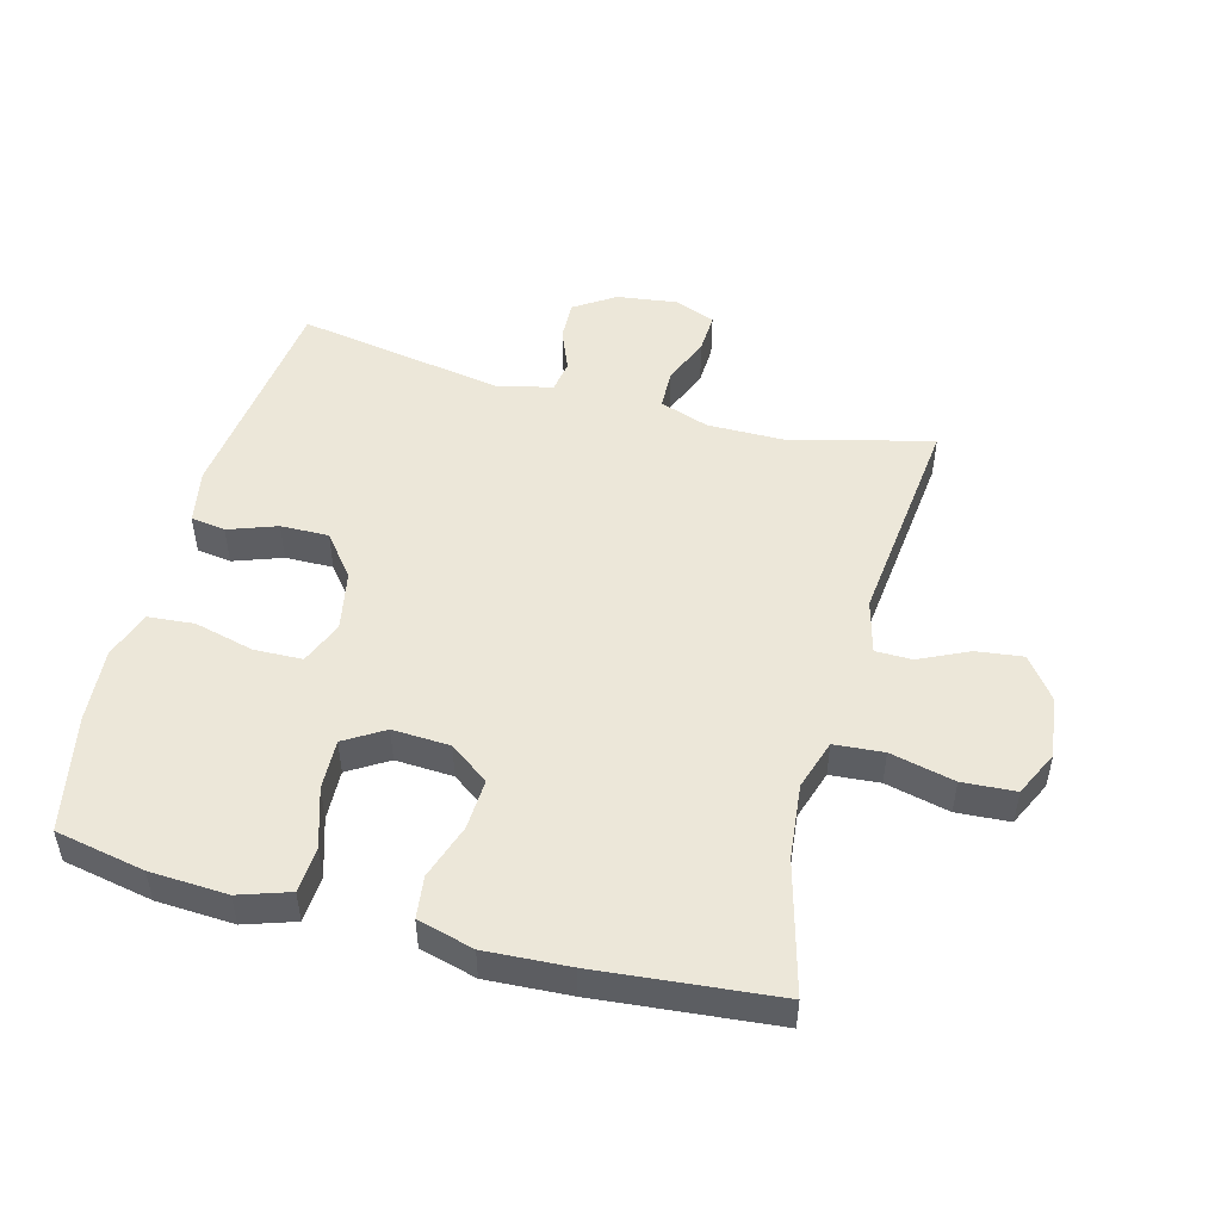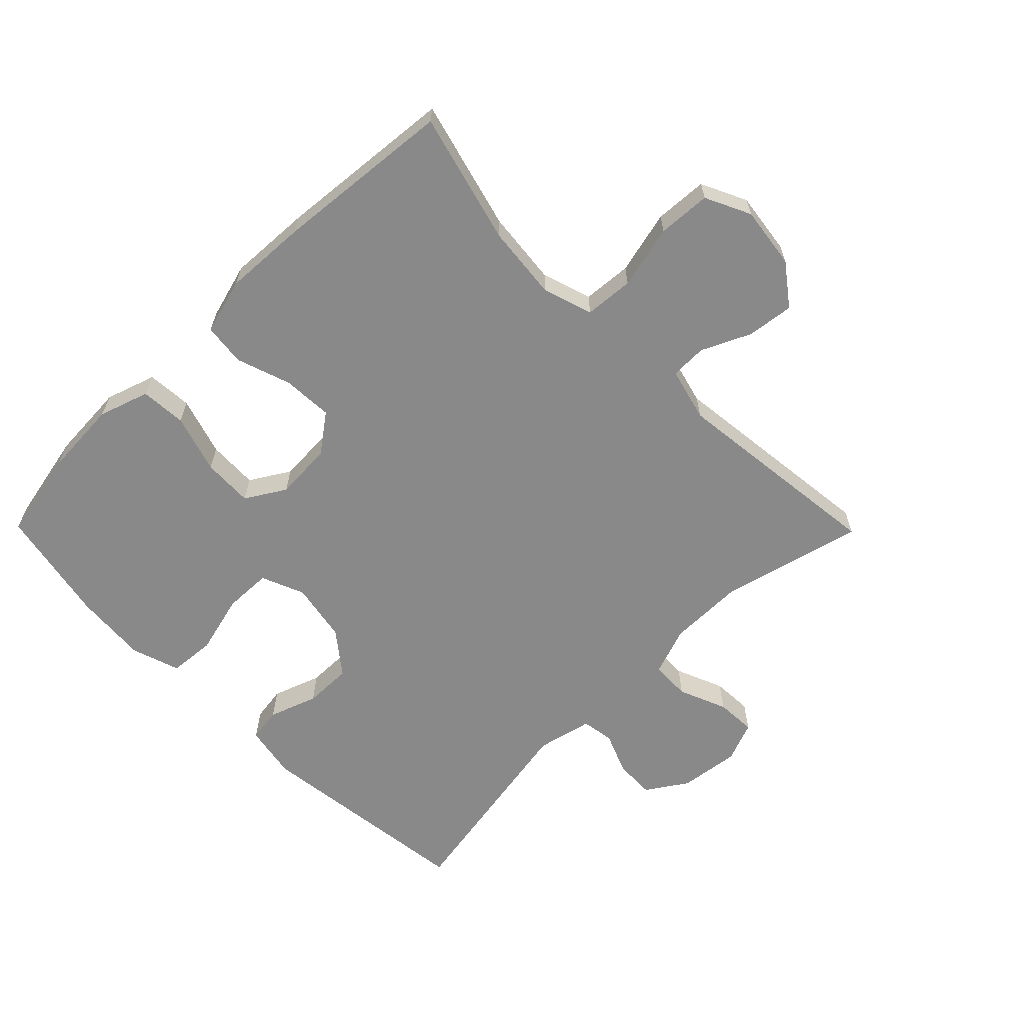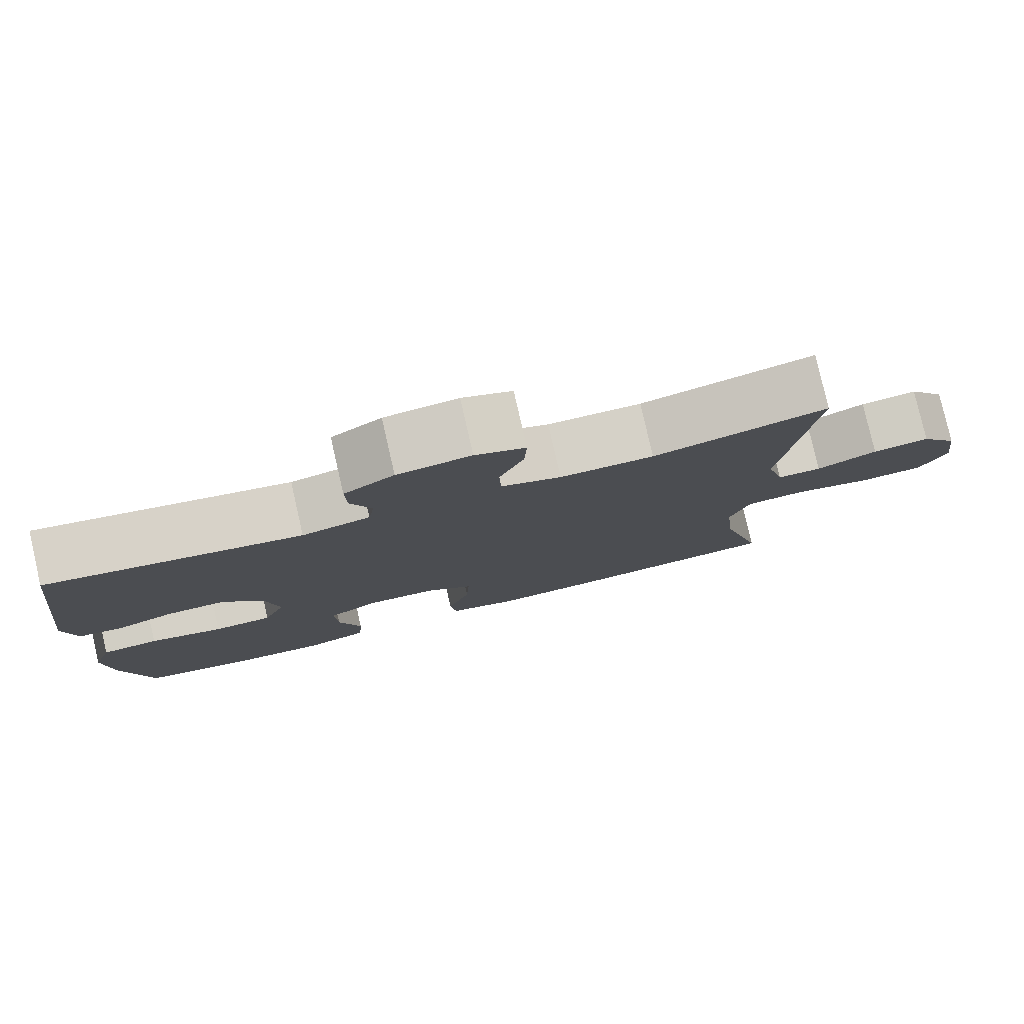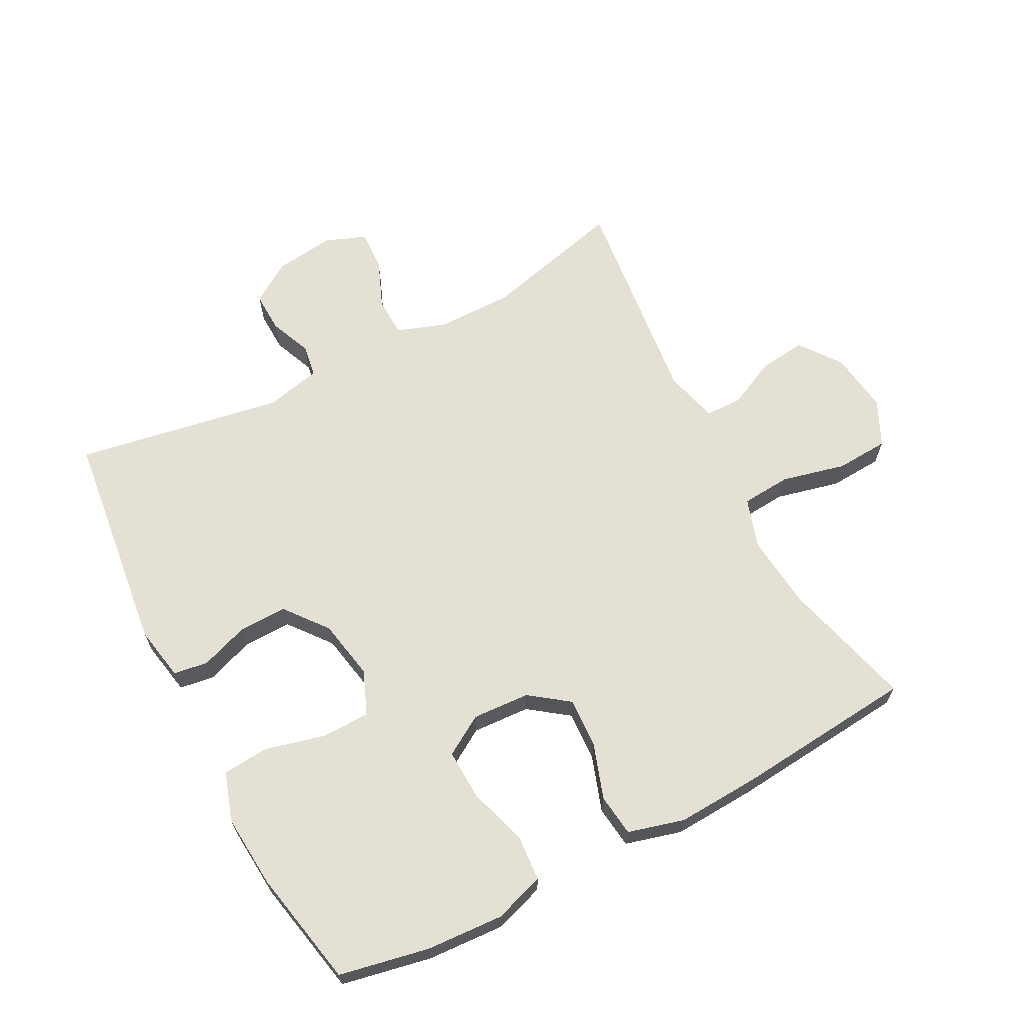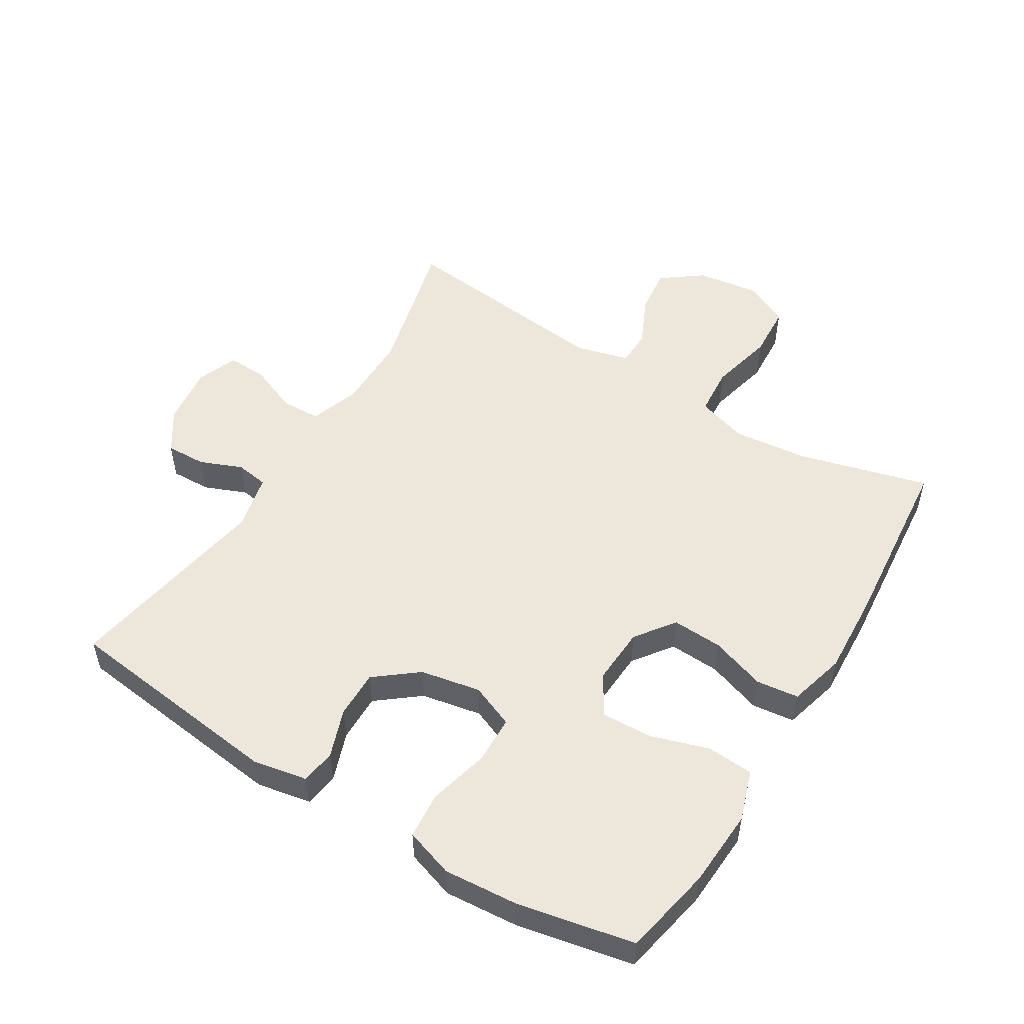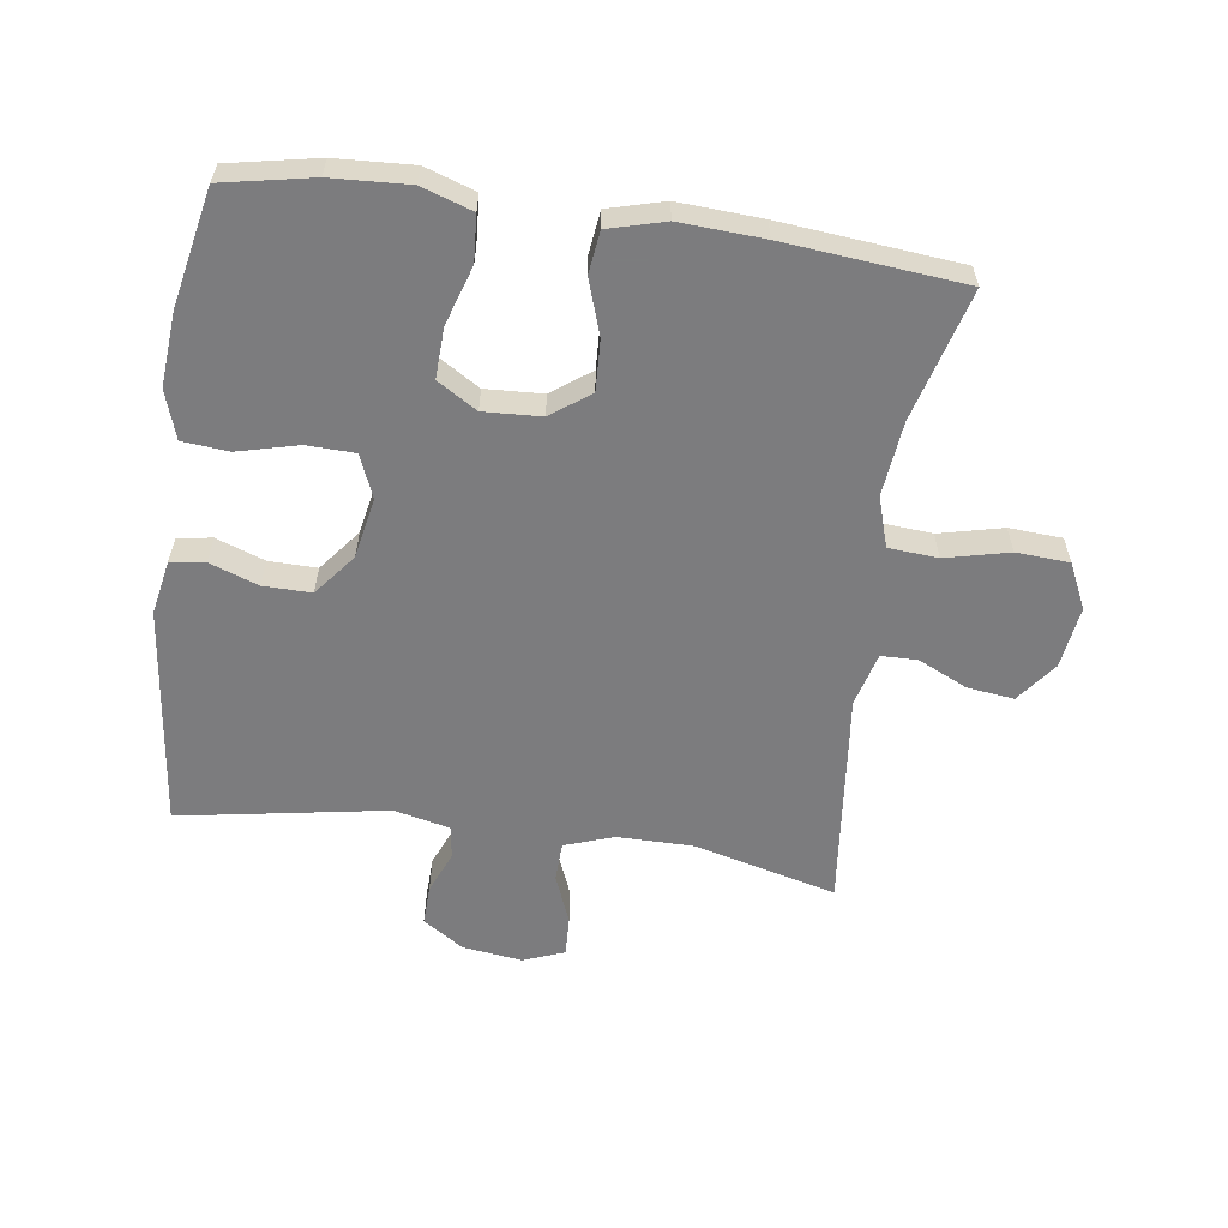
<metadata>
{"format":"obj","ext":"obj","renderer":"f3d","projection":"perspective","resolution":1024,"background":"white","views":[{"elev":49.9,"azim":-165.2,"up":"+Y"},{"elev":-63.0,"azim":-135.4,"up":"+Y"},{"elev":79.6,"azim":167.1,"up":"+Z"},{"elev":65.6,"azim":152.4,"up":"+Y"},{"elev":52.2,"azim":121.5,"up":"+Y"},{"elev":-58.9,"azim":171.8,"up":"+Y"}]}
</metadata>
<code>
v 0.5 0.07 0.5
v 0.542 0.07 0.151
v 0.526 0.07 0.066
v 0.472 0.07 0.058
v 0.396 0.07 0.085
v 0.321 0.07 0.086
v 0.269 0.07 0.02
v 0.251 0.07 -0.074
v 0.279 0.07 -0.142
v 0.354 0.07 -0.144
v 0.448 0.07 -0.12
v 0.521 0.07 -0.126
v 0.546 0.07 -0.202
v 0.537 0.07 -0.317
v 0.5 0.07 -0.5
v 0.36 0.07 -0.528
v 0.239 0.07 -0.535
v 0.16 0.07 -0.509
v 0.155 0.07 -0.437
v 0.184 0.07 -0.345
v 0.187 0.07 -0.266
v 0.125 0.07 -0.228
v 0.035 0.07 -0.233
v -0.026 0.07 -0.278
v -0.022 0.07 -0.357
v 0.007 0.07 -0.443
v -0.001 0.07 -0.509
v -0.089 0.07 -0.533
v -0.22 0.07 -0.526
v -0.5 0.07 -0.5
v -0.445 0.07 -0.295
v -0.433 0.07 -0.178
v -0.458 0.07 -0.1
v -0.535 0.07 -0.094
v -0.635 0.07 -0.118
v -0.718 0.07 -0.113
v -0.752 0.07 -0.042
v -0.739 0.07 0.055
v -0.691 0.07 0.119
v -0.618 0.07 0.11
v -0.541 0.07 0.074
v -0.484 0.07 0.075
v -0.462 0.07 0.159
v -0.5 0.07 0.5
v -0.278 0.07 0.444
v -0.158 0.07 0.444
v -0.081 0.07 0.471
v -0.079 0.07 0.533
v -0.11 0.07 0.609
v -0.113 0.07 0.672
v -0.049 0.07 0.697
v 0.045 0.07 0.685
v 0.109 0.07 0.643
v 0.107 0.07 0.58
v 0.08 0.07 0.514
v 0.088 0.07 0.463
v 0.175 0.07 0.443
v 0.5 0 0.5
v 0.542 0 0.151
v 0.526 0 0.066
v 0.472 0 0.058
v 0.396 0 0.085
v 0.321 0 0.086
v 0.269 0 0.02
v 0.251 0 -0.074
v 0.279 0 -0.142
v 0.354 0 -0.144
v 0.448 0 -0.12
v 0.521 0 -0.126
v 0.546 0 -0.202
v 0.537 0 -0.317
v 0.5 0 -0.5
v 0.36 0 -0.528
v 0.239 0 -0.535
v 0.16 0 -0.509
v 0.155 0 -0.437
v 0.184 0 -0.345
v 0.187 0 -0.266
v 0.125 0 -0.228
v 0.035 0 -0.233
v -0.026 0 -0.278
v -0.022 0 -0.357
v 0.007 0 -0.443
v -0.001 0 -0.509
v -0.089 0 -0.533
v -0.22 0 -0.526
v -0.5 0 -0.5
v -0.445 0 -0.295
v -0.433 0 -0.178
v -0.458 0 -0.1
v -0.535 0 -0.094
v -0.635 0 -0.118
v -0.718 0 -0.113
v -0.752 0 -0.042
v -0.739 0 0.055
v -0.691 0 0.119
v -0.618 0 0.11
v -0.541 0 0.074
v -0.484 0 0.075
v -0.462 0 0.159
v -0.5 0 0.5
v -0.278 0 0.444
v -0.158 0 0.444
v -0.081 0 0.471
v -0.079 0 0.533
v -0.11 0 0.609
v -0.113 0 0.672
v -0.049 0 0.697
v 0.045 0 0.685
v 0.109 0 0.643
v 0.107 0 0.58
v 0.08 0 0.514
v 0.088 0 0.463
v 0.175 0 0.443
f 52 53 54 55
f 52 55 56
f 51 52 56
f 48 49 50 51
f 47 48 51 56
f 46 47 56 57
f 43 44 45
f 42 43 45 46
f 38 39 40 41
f 38 41 42
f 37 38 42
f 34 35 36 37
f 33 34 37 42
f 32 33 42 46
f 28 29 30 31
f 25 26 27 28
f 24 25 28 31
f 23 24 31 32
f 17 18 19 20
f 17 20 21
f 16 17 21
f 15 16 21
f 14 15 21
f 13 14 21 22
f 10 11 12 13
f 9 10 13 22
f 2 3 4 5
f 57 1 2 5
f 57 5 6
f 46 57 6 7
f 32 46 7 8
f 22 23 32
f 8 9 22 32
f 112 111 110 109
f 113 112 109
f 113 109 108
f 108 107 106 105
f 113 108 105 104
f 114 113 104 103
f 102 101 100
f 103 102 100 99
f 98 97 96 95
f 99 98 95
f 99 95 94
f 94 93 92 91
f 99 94 91 90
f 103 99 90 89
f 88 87 86 85
f 85 84 83 82
f 88 85 82 81
f 89 88 81 80
f 77 76 75 74
f 78 77 74
f 78 74 73
f 78 73 72
f 78 72 71
f 79 78 71 70
f 70 69 68 67
f 79 70 67 66
f 62 61 60 59
f 62 59 58 114
f 63 62 114
f 64 63 114 103
f 65 64 103 89
f 89 80 79
f 89 79 66 65
f 1 58 59 2
f 2 59 60 3
f 3 60 61 4
f 4 61 62 5
f 5 62 63 6
f 6 63 64 7
f 7 64 65 8
f 8 65 66 9
f 9 66 67 10
f 10 67 68 11
f 11 68 69 12
f 12 69 70 13
f 13 70 71 14
f 14 71 72 15
f 15 72 73 16
f 16 73 74 17
f 17 74 75 18
f 18 75 76 19
f 19 76 77 20
f 20 77 78 21
f 21 78 79 22
f 22 79 80 23
f 23 80 81 24
f 24 81 82 25
f 25 82 83 26
f 26 83 84 27
f 27 84 85 28
f 28 85 86 29
f 29 86 87 30
f 30 87 88 31
f 31 88 89 32
f 32 89 90 33
f 33 90 91 34
f 34 91 92 35
f 35 92 93 36
f 36 93 94 37
f 37 94 95 38
f 38 95 96 39
f 39 96 97 40
f 40 97 98 41
f 41 98 99 42
f 42 99 100 43
f 43 100 101 44
f 44 101 102 45
f 45 102 103 46
f 46 103 104 47
f 47 104 105 48
f 48 105 106 49
f 49 106 107 50
f 50 107 108 51
f 51 108 109 52
f 52 109 110 53
f 53 110 111 54
f 54 111 112 55
f 55 112 113 56
f 56 113 114 57
f 57 114 58 1

</code>
